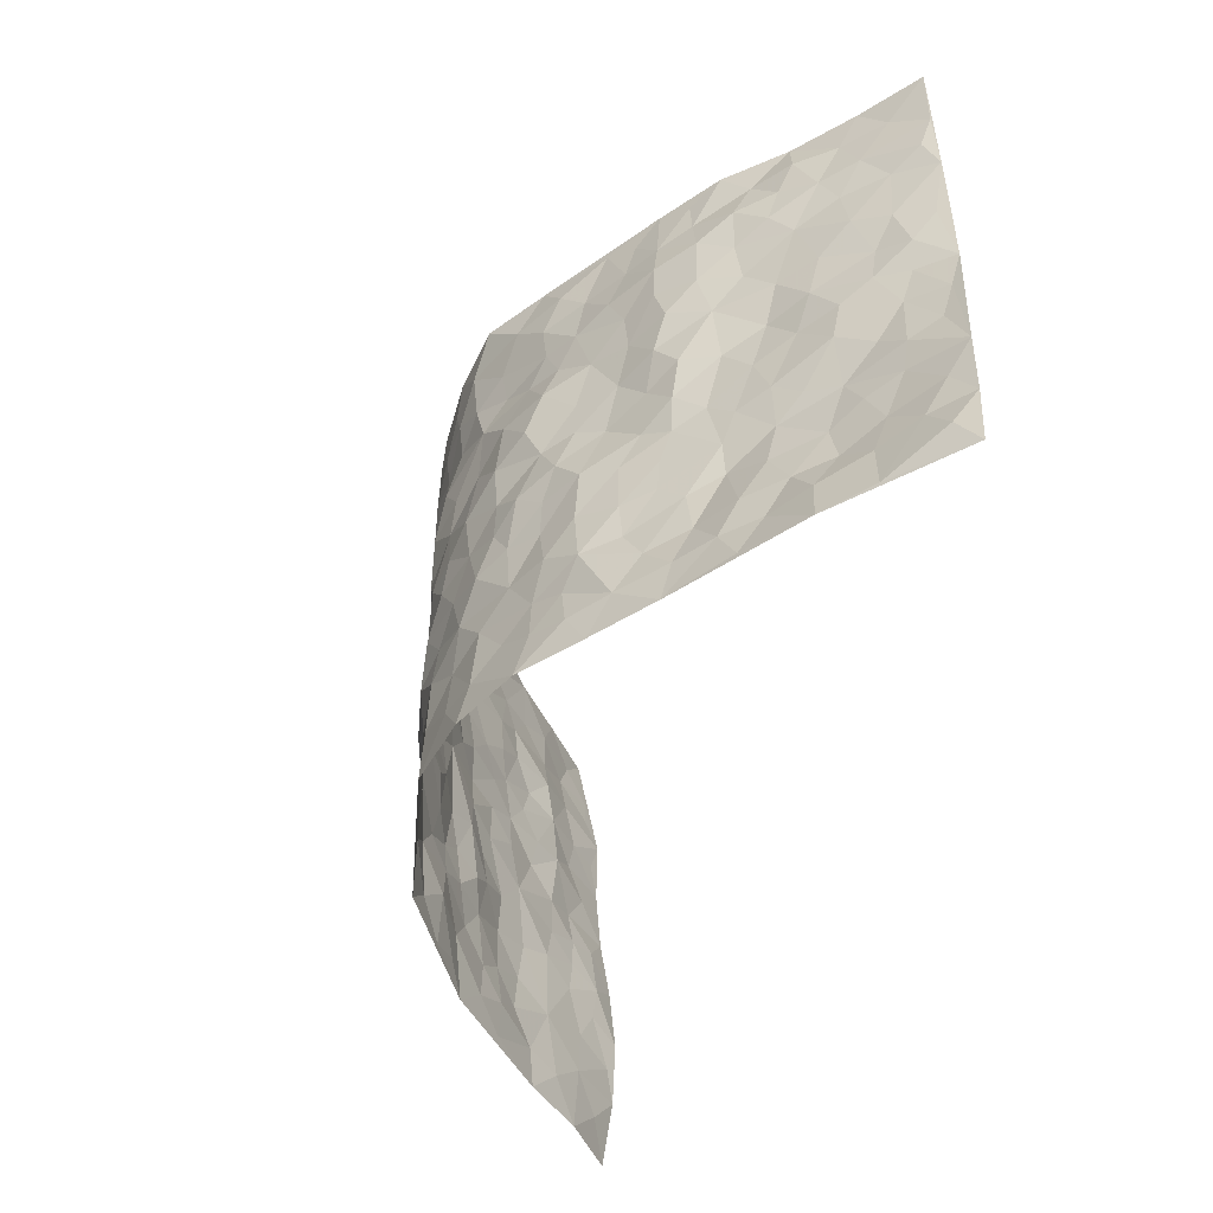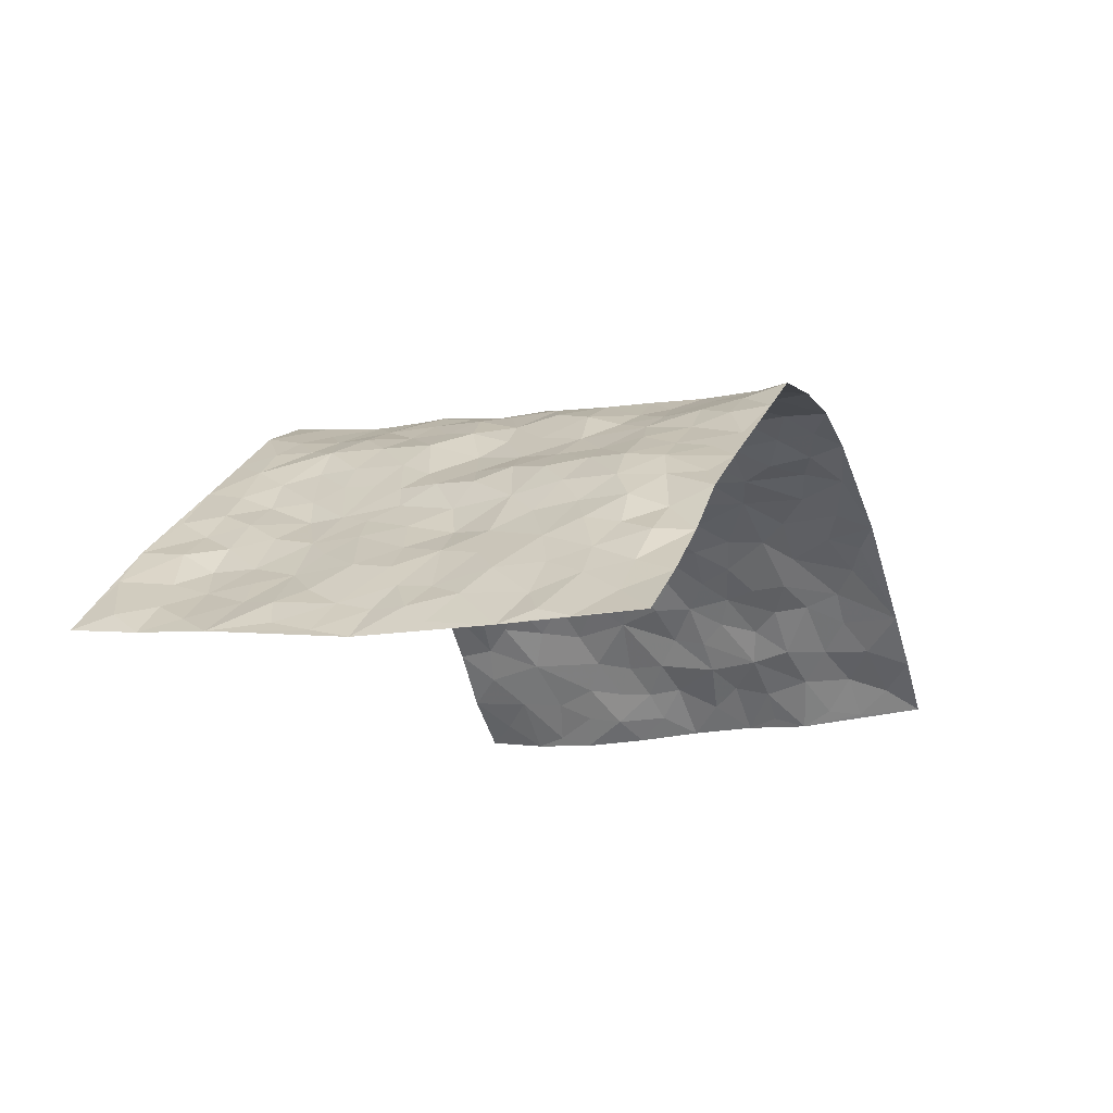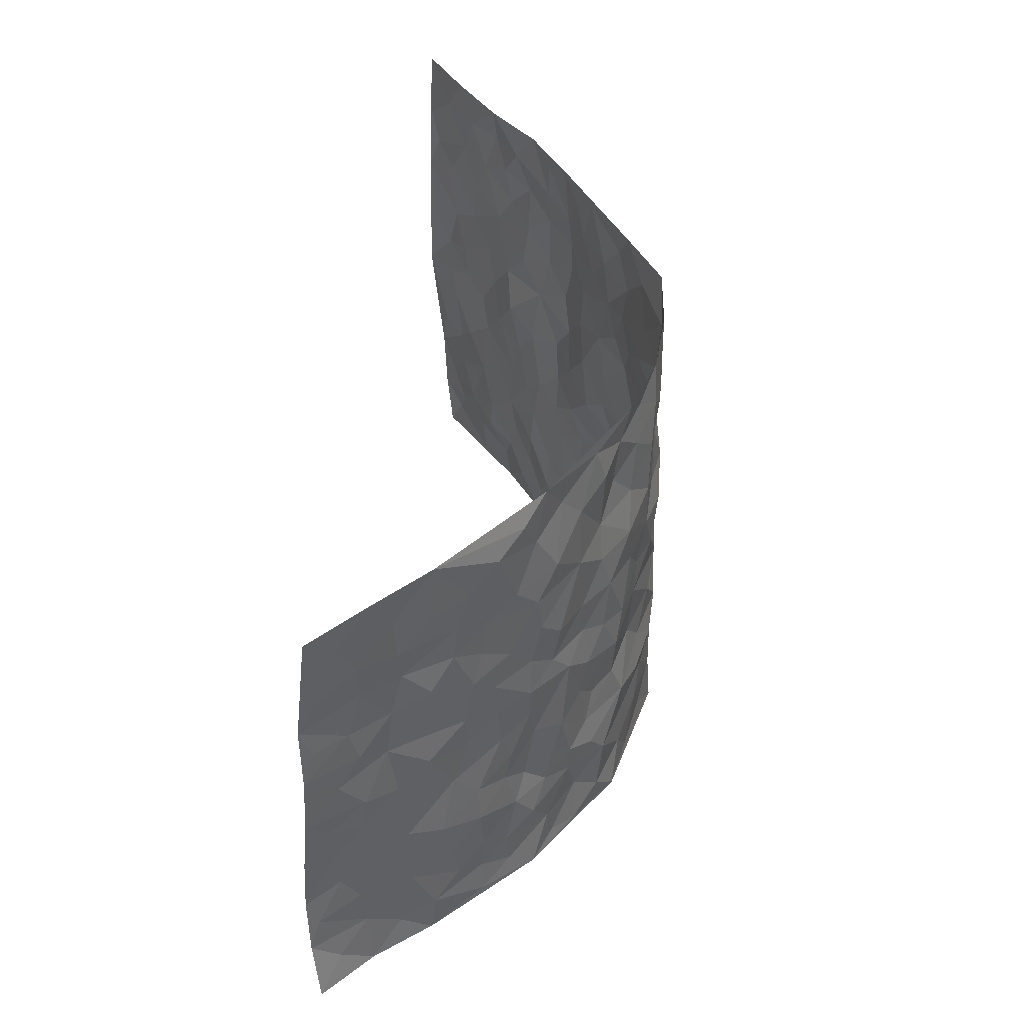
<metadata>
{"format":"obj","ext":"obj","renderer":"f3d","projection":"perspective","resolution":1024,"background":"white","views":[{"elev":-49.5,"azim":70.7,"up":"+Y"},{"elev":-10.3,"azim":112.6,"up":"+Z"},{"elev":44.0,"azim":-84.4,"up":"+Y"}]}
</metadata>
<code>
v -0.7977 0.009443 -0.3311
v -0.8294 1 -0.2894
v 0.8392 -0.003713 -0.2838
v 0.8363 0.9906 -0.3073
v -0.6703 0.3958 -0.19
v -0.7957 0.5052 -0.3262
v -0.7059 0.3617 -0.242
v -0.0008196 0.002798 0.2318
v -0.774 0.2558 -0.3474
v -0.7393 0.3434 -0.3001
v -0.6257 0.004765 -0.1491
v -0.7812 0.1316 -0.3443
v -0.6166 0.2951 -0.1216
v -0.7044 0.005719 -0.248
v -0.6917 0.2924 -0.2321
v -0.4515 0.002635 0.02958
v -0.7656 0.1933 -0.3287
v -0.2909 0.1681 0.1496
v -0.6543 0.3248 -0.1775
v -0.7024 0.1241 -0.2547
v -0.748 0.06927 -0.2993
v -0.6603 0.06767 -0.2012
v -0.5846 0.1292 -0.09948
v -0.6185 0.07787 -0.1406
v -0.7122 0.2113 -0.2604
v -0.7328 0.2749 -0.2902
v -0.6443 0.1805 -0.1782
v -0.6031 0.2117 -0.1097
v -0.7196 0.4919 -0.2364
v -0.7827 0.381 -0.3391
v -0.6503 0.9996 -0.1152
v -0.4853 0.2237 -0.002441
v 0.2482 0.1573 0.1427
v -0.7971 0.7548 -0.3202
v -0.3502 0.3946 0.1042
v -0.6625 0.7579 -0.1728
v -0.6869 0.8344 -0.1729
v -0.5233 0.4439 -0.02601
v -0.5415 0.6081 -0.03376
v -0.459 1 0.04403
v -0.7838 0.6921 -0.302
v -0.5847 0.5652 -0.07948
v -0.3733 0.7551 0.09772
v -0.4597 0.2814 0.01058
v -0.4257 0.2263 0.04781
v -0.456 0.163 0.02787
v -0.4258 0.6376 0.06964
v -0.3496 0.5609 0.105
v 0.1629 0.4749 0.1808
v -0.3251 0.2222 0.1268
v -0.2102 0.6128 0.1802
v -0.3582 0.6305 0.102
v -0.2949 0.05867 0.1397
v -0.5608 0.7135 -0.0523
v -0.3731 0.1955 0.08709
v -0.7267 0.622 -0.238
v -0.03975 0.3499 0.227
v 0.05767 0.3413 0.2137
v 0.2855 0.4518 0.1247
v -0.0981 0.5535 0.2155
v -0.1656 0.5584 0.1917
v 0.09074 0.6318 0.1951
v -0.562 0.3484 -0.06239
v -0.6392 0.5772 -0.1492
v -0.7876 0.8142 -0.2904
v -0.5021 0.1305 -0.01901
v -0.348 0.01299 0.09928
v -0.6688 0.4696 -0.1878
v -0.5473 0.1742 -0.0562
v -0.5394 0.02027 -0.06103
v -0.2447 0.002613 0.1694
v -0.5381 0.0905 -0.06403
v -0.4888 0.0546 -0.0141
v -0.4 0.03802 0.06057
v -0.4175 0.1045 0.05196
v -0.7395 0.6905 -0.2525
v -0.8081 0.8775 -0.2983
v -0.6359 0.512 -0.137
v 0.002307 0.9998 0.2124
v -0.6753 0.68 -0.1898
v -0.504 0.3167 -0.01948
v -0.4717 0.4626 0.02156
v 0.005287 0.5732 0.2143
v -0.05107 0.4848 0.2228
v 0.00289 0.4213 0.2203
v -0.1251 0.1297 0.2017
v -0.52 0.6725 -0.0096
v -0.7537 0.5667 -0.274
v -0.6366 0.695 -0.1285
v -0.4205 0.2981 0.05896
v -0.5637 0.2694 -0.05915
v -0.4712 0.6901 0.0399
v -0.1728 0.4871 0.1883
v -0.2606 0.4367 0.1639
v -0.5772 0.652 -0.06535
v -0.0123 0.1179 0.2246
v -0.3952 0.5113 0.08502
v -0.3296 0.2891 0.1153
v -0.2397 0.5049 0.1713
v -0.1776 0.3833 0.1811
v -0.8004 0.6299 -0.3188
v -0.6147 0.6261 -0.1116
v -0.6796 0.5837 -0.201
v -0.3396 0.1115 0.09763
v -0.4849 0.5344 0.02339
v -0.5932 0.4083 -0.1029
v -0.1302 0.3253 0.1999
v -0.1524 0.2505 0.2026
v -0.4805 0.6132 0.02394
v 0.1085 0.7303 0.1963
v -0.005031 0.2166 0.2231
v -0.07609 0.2748 0.2226
v 0.003257 0.2902 0.2171
v -0.4071 0.3649 0.07521
v -0.1959 0.1853 0.1793
v -0.574 0.4905 -0.07958
v -0.5043 0.3824 -0.009125
v -0.4502 0.3932 0.0281
v -0.3 0.5253 0.1396
v -0.2538 0.351 0.1571
v -0.3429 0.4681 0.1165
v -0.2276 0.2721 0.1783
v -0.09265 0.4131 0.2141
v -0.537 0.5334 -0.03051
v -0.09361 0.2003 0.2089
v -0.2124 0.0948 0.1761
v -0.3803 0.259 0.08983
v -0.7535 0.443 -0.2936
v -0.7159 0.4249 -0.2451
v 0.09141 0.4246 0.2013
v 0.2016 0.238 0.1651
v 0.08301 0.5189 0.2089
v 0.01907 0.4899 0.2165
v 0.1643 0.3941 0.1831
v 0.6796 0.4914 -0.1869
v 0.2164 0.4348 0.1645
v 0.2534 0.314 0.1356
v 0.1593 0.5684 0.1859
v 0.1277 0.9968 0.2025
v -0.2878 0.6211 0.1482
v 0.3924 0.8783 0.04449
v 0.4443 0.9969 0.001247
v -0.2106 0.7822 0.174
v -0.05923 0.8655 0.2145
v -0.3086 0.3496 0.1234
v -0.4312 0.567 0.05807
v -0.07394 0.05376 0.209
v -0.1578 0.02309 0.1898
v 0.1244 0.002088 0.2128
v 0.01363 0.8609 0.2143
v -0.01735 0.7015 0.2211
v 0.3829 0.1943 0.05006
v 0.3222 0.2891 0.1035
v 0.5171 0.5234 -0.06397
v 0.4755 0.5428 -0.009461
v 0.4107 0.1323 0.03009
v 0.4609 0.2241 -0.01889
v 0.3798 0.3596 0.05431
v 0.02204 0.6425 0.2128
v -0.06146 0.6295 0.224
v -0.1485 0.7311 0.2041
v -0.08733 0.6944 0.2091
v -0.06139 0.7926 0.2083
v -0.1385 0.6352 0.2051
v 0.02022 0.7756 0.2079
v 0.2334 0.9973 0.1362
v -0.01814 0.9279 0.2134
v -0.2583 0.8474 0.1434
v -0.1971 0.8817 0.18
v -0.3024 0.7817 0.1265
v -0.2423 0.9989 0.1684
v -0.2283 0.698 0.1777
v -0.3079 0.7014 0.1322
v -0.1422 0.8314 0.2061
v -0.1229 1.001 0.2041
v 0.2084 0.7454 0.1483
v 0.1726 0.6679 0.1792
v 0.3047 0.5947 0.09897
v 0.2491 0.5231 0.1369
v 0.2594 0.6659 0.141
v 0.3926 0.7428 0.04769
v 0.3315 0.6821 0.08332
v 0.2704 0.7324 0.1185
v 0.07056 0.929 0.2093
v 0.07862 0.8236 0.2022
v 0.1419 0.8573 0.1778
v 0.2415 0.872 0.1384
v 0.3034 0.7924 0.1008
v 0.2284 0.5954 0.1591
v -0.7524 0.8697 -0.2263
v -0.604 0.8197 -0.08698
v -0.7292 0.7788 -0.2309
v -0.7394 1.001 -0.2022
v -0.7854 0.9419 -0.2504
v -0.7001 0.9238 -0.1754
v -0.6458 0.8876 -0.1184
v -0.5571 0.9316 -0.02287
v -0.5966 0.8881 -0.06497
v -0.6057 0.7492 -0.09407
v -0.5174 0.8166 0.001659
v -0.5574 0.7844 -0.04742
v -0.477 0.9032 0.03016
v -0.3745 0.8794 0.09661
v -0.5076 0.9625 0.01336
v -0.4421 0.8177 0.06326
v -0.4167 0.9377 0.06552
v -0.3316 0.9738 0.1173
v -0.4807 0.7626 0.03423
v -0.3111 0.9021 0.1329
v -0.2513 0.9316 0.1526
v 0.1498 0.7849 0.1691
v 0.2424 0.8036 0.1317
v 0.1852 0.9318 0.167
v 0.3678 0.8108 0.06664
v 0.3156 0.8795 0.08938
v 0.3516 0.9812 0.06197
v 0.2759 0.9366 0.1196
v 0.4047 0.9466 0.03082
v 0.3455 0.4918 0.06289
v 0.3026 0.5284 0.09839
v 0.4431 0.6005 0.01808
v 0.3978 0.6624 0.04279
v 0.3701 0.5861 0.05114
v 0.3345 0.1891 0.1017
v 0.4306 0.3315 0.008642
v 0.4155 0.5196 0.02133
v 0.3289 0.3878 0.09962
v -0.1258 0.9164 0.2077
v -0.1806 0.9593 0.1815
v 0.3027 0.1323 0.1146
v 0.5455 0.01153 -0.05539
v 0.1961 0.3342 0.1693
v 0.2601 0.3856 0.1355
v 0.503 0.2439 -0.06538
v 0.637 0.9938 -0.1564
v 0.8345 0.2455 -0.2983
v 0.4571 0.8102 0.01879
v 0.6174 0.4831 -0.1445
v 0.4517 0.7445 0.01905
v 0.818 0.4934 -0.3187
v 0.5755 0.2899 -0.1163
v 0.4587 0.4643 -0.004228
v 0.6622 0.3063 -0.186
v 0.4923 0.4118 -0.04518
v 0.4443 -0.001642 0.01804
v 0.08917 0.2531 0.2092
v 0.4537 0.07381 0.003496
v 0.1349 0.3201 0.2
v 0.3816 0.2648 0.05495
v 0.7437 0.2599 -0.2401
v 0.5564 0.4584 -0.09601
v 0.5132 0.07883 -0.04108
v 0.4051 0.4233 0.02758
v 0.5286 0.3679 -0.0748
v 0.2755 0.2325 0.1354
v 0.4278 0.2688 0.01161
v 0.2548 0.0784 0.1474
v 0.3422 -0.0001969 0.09112
v 0.2406 0.002266 0.165
v 0.1945 0.1142 0.1704
v 0.06575 0.1703 0.2083
v 0.1418 0.19 0.1912
v 0.5381 0.1443 -0.06701
v 0.6683 0.4179 -0.1763
v 0.6386 0.2164 -0.1658
v 0.5699 0.07687 -0.0897
v 0.5799 0.3807 -0.112
v 0.6168 0.3348 -0.145
v 0.7555 0.3211 -0.2451
v 0.6425 0.563 -0.1592
v 0.6 0.1419 -0.1198
v 0.6533 0.1448 -0.1703
v 0.7153 0.3626 -0.2213
v 0.7975 0.3439 -0.2854
v 0.7497 0.433 -0.2532
v 0.5066 0.309 -0.06035
v 0.7066 0.1018 -0.1956
v 0.3149 0.0622 0.1133
v 0.38 0.06608 0.06553
v 0.0709 0.07797 0.2161
v 0.1427 0.07203 0.2006
v 0.8257 0.7415 -0.315
v 0.6412 0.07741 -0.1319
v 0.5674 0.212 -0.1018
v 0.808 0.4184 -0.3024
v 0.7644 0.5027 -0.269
v 0.6901 0.2455 -0.2001
v 0.4683 0.1443 -0.02471
v 0.6497 -0.0004907 -0.1247
v 0.4485 0.3906 -0.00479
v 0.8114 0.05928 -0.2578
v 0.8355 0.1195 -0.2937
v 0.7167 0.1752 -0.217
v 0.7714 0.1196 -0.2428
v 0.7233 0.005853 -0.187
v 0.8014 0.1831 -0.2705
v 0.5725 0.5526 -0.117
v 0.6016 0.6293 -0.1245
v 0.5216 0.6327 -0.05061
v 0.7134 0.6855 -0.2062
v 0.5625 0.7689 -0.07789
v 0.8073 0.6174 -0.3007
v 0.6637 0.637 -0.1712
v 0.7284 0.5894 -0.2326
v 0.6402 0.7397 -0.1471
v 0.7205 0.5249 -0.2257
v 0.778 0.5673 -0.2698
v 0.762 0.6526 -0.2524
v 0.5632 0.6896 -0.08852
v 0.5139 0.721 -0.03015
v 0.4695 0.6712 0.00703
v 0.7352 0.8456 -0.2274
v 0.6269 0.8672 -0.1323
v 0.7007 0.7709 -0.2011
v 0.7656 0.7708 -0.2598
v 0.6787 0.8392 -0.1787
v 0.8289 0.8661 -0.3091
v 0.6148 0.7987 -0.1165
v 0.8137 0.8032 -0.293
v 0.6509 0.9278 -0.1516
v 0.7345 0.9927 -0.2345
v 0.5482 0.996 -0.06841
v 0.7076 0.9201 -0.2095
v 0.7755 0.9209 -0.266
v 0.5831 0.9312 -0.1052
v 0.5035 0.8989 -0.03277
v 0.453 0.8795 0.01072
v 0.4966 0.9677 -0.03239
v 0.5214 0.8197 -0.03025
v 0.5728 0.8586 -0.07608
f 29 6 128
f 12 21 20
f 26 10 9
f 55 45 46
f 27 19 15
f 26 9 17
f 101 6 88
f 12 1 21
f 7 15 19
f 125 86 96
f 84 123 85
f 129 29 128
f 25 27 15
f 12 20 17
f 73 75 66
f 22 14 11
f 26 17 25
f 9 12 17
f 25 15 26
f 5 129 7
f 52 146 48
f 55 18 50
f 7 19 5
f 20 27 25
f 124 82 105
f 41 76 34
f 20 14 22
f 14 20 21
f 14 21 1
f 24 22 11
f 24 27 22
f 72 66 69
f 69 32 91
f 70 24 11
f 24 23 27
f 17 20 25
f 27 20 22
f 10 15 7
f 10 26 15
f 23 28 27
f 27 13 19
f 28 23 69
f 13 27 28
f 119 121 94
f 10 7 129
f 6 30 128
f 9 10 30
f 36 192 80
f 80 102 89
f 118 81 44
f 64 103 78
f 115 126 86
f 45 32 46
f 91 63 13
f 129 68 29
f 95 87 54
f 95 54 199
f 202 40 204
f 82 97 105
f 29 88 6
f 18 55 104
f 148 126 71
f 38 82 124
f 50 18 122
f 117 82 38
f 5 19 106
f 82 117 118
f 80 64 102
f 127 45 55
f 194 77 190
f 98 35 114
f 39 124 105
f 127 50 98
f 106 19 13
f 66 75 46
f 39 95 42
f 63 117 38
f 95 89 102
f 101 56 76
f 51 140 99
f 18 53 126
f 62 83 132
f 45 127 90
f 112 113 57
f 103 29 68
f 130 85 58
f 109 39 105
f 35 94 121
f 113 246 58
f 151 165 163
f 120 100 94
f 114 127 98
f 192 190 65
f 95 39 87
f 36 191 37
f 67 104 74
f 56 101 88
f 13 63 106
f 192 34 76
f 268 241 243
f 108 115 125
f 93 84 60
f 133 84 85
f 156 288 157
f 101 76 41
f 80 103 64
f 105 97 146
f 99 61 51
f 92 109 47
f 125 96 111
f 158 227 153
f 75 104 55
f 69 66 32
f 81 91 32
f 106 78 68
f 42 64 78
f 77 34 65
f 24 70 72
f 75 73 16
f 16 71 67
f 2 34 77
f 13 28 91
f 103 56 88
f 56 80 76
f 72 69 23
f 11 16 70
f 16 73 70
f 16 67 74
f 115 18 126
f 24 72 23
f 73 72 70
f 16 74 75
f 72 73 66
f 32 45 44
f 84 83 60
f 66 46 32
f 78 106 116
f 117 63 81
f 67 53 104
f 103 68 78
f 69 91 28
f 36 80 89
f 106 38 116
f 106 68 5
f 81 118 117
f 62 132 138
f 32 44 81
f 53 67 71
f 57 58 85
f 123 100 107
f 93 60 61
f 33 230 224
f 8 96 147
f 132 133 130
f 140 48 119
f 93 100 123
f 122 98 50
f 164 60 160
f 53 71 126
f 125 112 108
f 193 194 195
f 75 55 46
f 63 91 81
f 56 103 80
f 196 198 31
f 18 104 53
f 121 48 97
f 38 106 63
f 118 97 82
f 97 35 121
f 51 172 140
f 130 134 49
f 87 39 109
f 288 252 263
f 97 114 35
f 47 43 92
f 57 113 58
f 248 130 58
f 34 101 41
f 114 90 127
f 116 124 42
f 145 94 35
f 118 114 97
f 167 79 175
f 98 145 35
f 85 123 57
f 43 47 52
f 199 36 89
f 42 78 116
f 159 83 62
f 88 29 103
f 74 104 75
f 118 44 90
f 173 140 172
f 42 95 102
f 190 192 37
f 65 190 77
f 89 95 199
f 125 111 112
f 92 87 109
f 18 115 122
f 177 180 176
f 112 57 107
f 109 105 146
f 93 94 100
f 285 286 275
f 96 86 147
f 137 232 131
f 57 123 107
f 87 92 208
f 49 134 136
f 132 130 49
f 161 164 162
f 50 127 55
f 122 108 107
f 122 107 100
f 48 140 52
f 118 90 114
f 99 119 94
f 123 84 93
f 36 37 192
f 48 121 119
f 120 122 100
f 39 42 124
f 38 124 116
f 248 58 246
f 44 45 90
f 98 122 120
f 146 52 47
f 94 93 99
f 168 209 170
f 212 183 188
f 202 197 200
f 42 102 64
f 107 108 112
f 99 93 61
f 8 280 96
f 112 111 113
f 125 115 86
f 115 108 122
f 128 30 10
f 5 68 129
f 10 129 128
f 132 49 138
f 83 84 133
f 130 133 85
f 83 133 132
f 248 134 130
f 156 152 224
f 151 110 165
f 212 186 211
f 153 224 249
f 254 251 244
f 246 261 262
f 225 158 249
f 49 136 179
f 185 184 150
f 214 188 181
f 181 188 182
f 161 163 174
f 143 170 172
f 110 211 185
f 184 79 167
f 174 228 169
f 62 110 159
f 163 150 144
f 210 169 229
f 170 143 168
f 176 211 110
f 98 120 145
f 94 145 120
f 48 146 97
f 109 146 47
f 148 86 126
f 147 86 148
f 71 8 148
f 8 147 148
f 244 276 254
f 232 136 134
f 174 143 161
f 60 83 160
f 163 162 151
f 159 160 83
f 261 281 262
f 259 281 149
f 219 220 59
f 246 113 111
f 33 255 131
f 157 256 152
f 137 255 153
f 230 278 279
f 262 260 33
f 154 155 242
f 131 255 137
f 248 131 232
f 281 280 149
f 259 258 278
f 220 179 59
f 159 151 160
f 162 160 151
f 164 61 60
f 228 174 144
f 144 174 163
f 159 110 151
f 161 172 164
f 186 184 185
f 161 162 163
f 61 164 51
f 160 162 164
f 187 217 213
f 150 163 165
f 205 202 200
f 79 184 139
f 170 43 173
f 174 169 143
f 161 143 172
f 167 144 150
f 176 180 183
f 172 170 173
f 223 226 221
f 185 150 165
f 99 140 119
f 207 206 203
f 172 51 164
f 43 52 173
f 173 52 140
f 167 175 228
f 228 229 169
f 210 168 169
f 177 110 62
f 189 138 179
f 62 138 177
f 136 232 233
f 181 182 222
f 150 184 167
f 178 180 189
f 49 179 138
f 177 138 189
f 180 178 182
f 178 179 220
f 307 308 304
f 222 223 221
f 215 187 188
f 176 183 212
f 187 213 186
f 214 215 188
f 185 211 186
f 237 181 239
f 182 188 183
f 110 185 165
f 216 215 141
f 211 176 212
f 182 183 180
f 176 110 177
f 213 184 186
f 178 189 179
f 177 189 180
f 195 190 37
f 197 198 200
f 195 194 190
f 34 192 65
f 80 192 76
f 37 196 195
f 194 2 77
f 193 2 194
f 196 37 191
f 31 193 195
f 198 196 191
f 31 195 196
f 199 201 191
f 197 204 31
f 198 191 201
f 31 198 197
f 201 199 54
f 36 199 191
f 54 208 201
f 208 43 205
f 208 54 87
f 198 201 200
f 206 205 203
f 43 170 203
f 210 207 209
f 40 202 206
f 31 204 40
f 197 202 204
f 208 205 200
f 43 203 205
f 205 206 202
f 203 209 207
f 171 40 207
f 40 206 207
f 208 200 201
f 43 208 92
f 170 209 203
f 168 143 169
f 207 210 171
f 168 210 209
f 188 187 212
f 212 187 186
f 166 139 213
f 184 213 139
f 237 214 181
f 215 214 141
f 216 141 218
f 213 217 166
f 142 166 216
f 217 216 166
f 187 215 217
f 216 217 215
f 237 141 214
f 142 216 218
f 223 222 182
f 179 136 59
f 223 220 219
f 267 238 251
f 237 327 141
f 223 182 178
f 158 290 253
f 220 223 178
f 59 233 227
f 233 59 136
f 248 246 131
f 153 249 158
f 251 254 267
f 223 219 226
f 111 261 246
f 297 251 238
f 276 256 157
f 167 228 144
f 229 228 175
f 175 171 229
f 229 171 210
f 260 257 33
f 265 271 272
f 266 289 283
f 269 243 250
f 249 224 152
f 266 283 271
f 227 233 137
f 253 227 158
f 325 313 320
f 135 264 275
f 310 329 239
f 270 298 297
f 249 256 225
f 275 273 269
f 311 222 221
f 155 154 299
f 234 276 157
f 310 311 299
f 222 239 181
f 221 226 155
f 266 263 252
f 242 290 244
f 264 273 275
f 273 264 243
f 242 244 154
f 276 290 225
f 288 234 157
f 240 282 302
f 275 286 306
f 225 290 158
f 234 263 284
f 241 254 276
f 233 232 137
f 137 153 227
f 264 135 238
f 244 251 154
f 260 259 257
f 227 253 219
f 33 224 255
f 154 297 299
f 240 302 307
f 297 154 251
f 264 268 243
f 253 226 219
f 271 284 263
f 277 294 293
f 290 242 253
f 241 234 284
f 59 227 219
f 242 155 226
f 252 245 231
f 157 152 156
f 257 230 33
f 152 256 249
f 278 230 257
f 262 33 131
f 224 153 255
f 259 278 257
f 134 248 232
f 230 279 224
f 96 261 111
f 261 96 280
f 280 281 261
f 246 262 131
f 252 247 245
f 268 267 241
f 283 277 272
f 288 247 252
f 275 274 285
f 295 291 294
f 267 268 264
f 263 234 288
f 309 310 299
f 290 276 244
f 283 272 271
f 267 254 241
f 265 243 241
f 236 240 285
f 297 238 270
f 303 305 298
f 241 276 234
f 221 155 299
f 272 277 293
f 250 243 287
f 286 285 240
f 284 271 265
f 271 263 266
f 295 3 291
f 225 256 276
f 241 284 265
f 289 266 231
f 3 292 291
f 321 235 323
f 293 294 296
f 279 278 258
f 245 279 258
f 279 156 224
f 260 281 259
f 280 8 149
f 262 281 260
f 231 266 252
f 267 264 238
f 306 304 270
f 283 289 295
f 243 269 273
f 236 269 250
f 294 292 296
f 274 236 285
f 269 274 275
f 250 287 293
f 245 289 231
f 236 274 269
f 156 279 247
f 242 226 253
f 247 279 245
f 243 265 287
f 288 156 247
f 265 272 293
f 296 292 236
f 293 287 265
f 295 294 277
f 277 283 295
f 236 250 296
f 289 3 295
f 292 294 291
f 293 296 250
f 300 304 308
f 325 320 235
f 329 330 326
f 270 304 303
f 270 303 298
f 309 305 301
f 135 306 270
f 299 297 298
f 298 309 299
f 238 135 270
f 300 314 305
f 303 300 305
f 304 306 307
f 300 303 304
f 282 319 315
f 322 325 235
f 275 306 135
f 307 306 286
f 240 307 286
f 308 307 302
f 302 282 308
f 308 282 315
f 305 309 298
f 310 309 301
f 310 301 329
f 310 239 311
f 222 311 239
f 299 311 221
f 319 312 315
f 312 323 316
f 301 305 318
f 305 314 316
f 300 308 315
f 316 314 312
f 312 314 315
f 315 314 300
f 323 312 324
f 316 313 318
f 282 4 317
f 330 313 325
f 4 321 324
f 235 320 323
f 282 317 319
f 312 319 317
f 326 325 322
f 316 320 313
f 316 318 305
f 142 218 327
f 327 218 141
f 316 323 320
f 324 312 317
f 4 324 317
f 321 323 324
f 318 313 330
f 328 326 322
f 326 327 329
f 329 327 237
f 326 328 327
f 322 142 328
f 327 328 142
f 329 237 239
f 301 318 330
f 326 330 325
f 330 329 301

</code>
